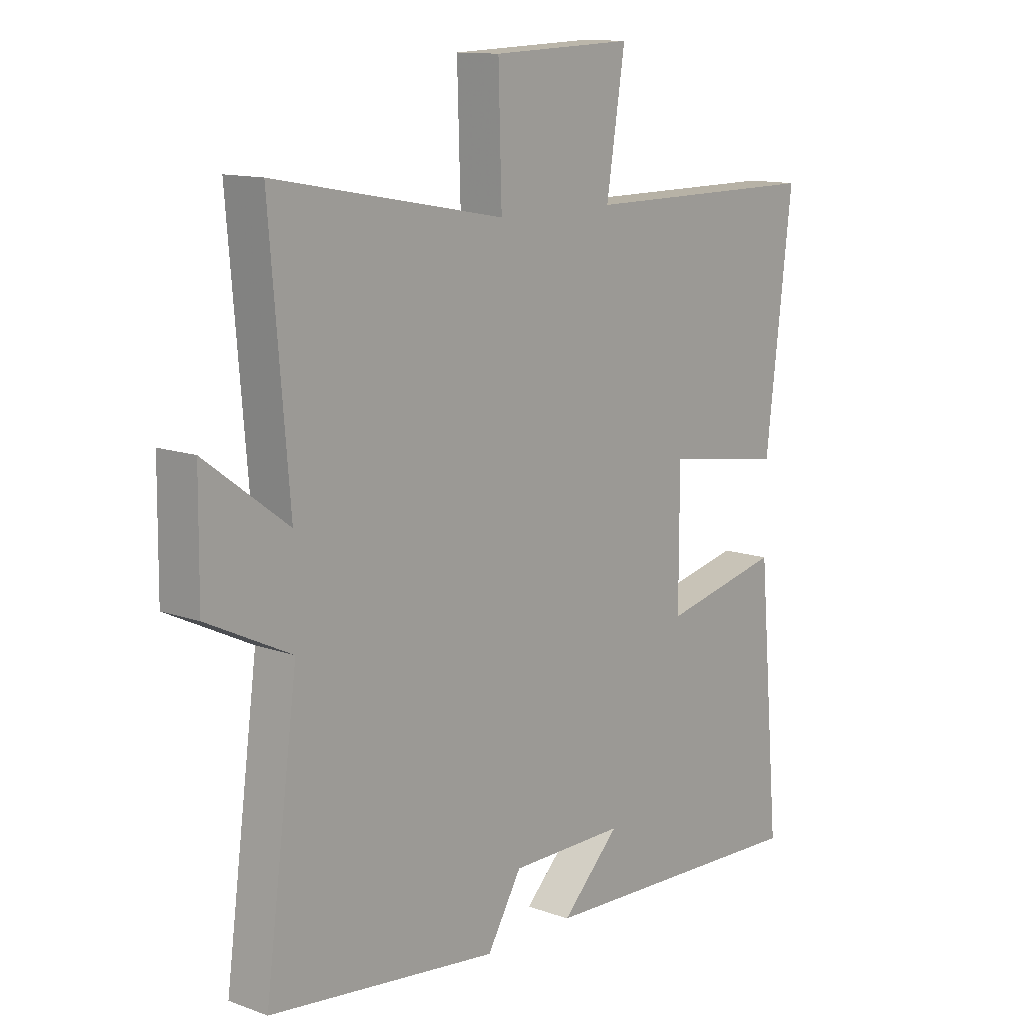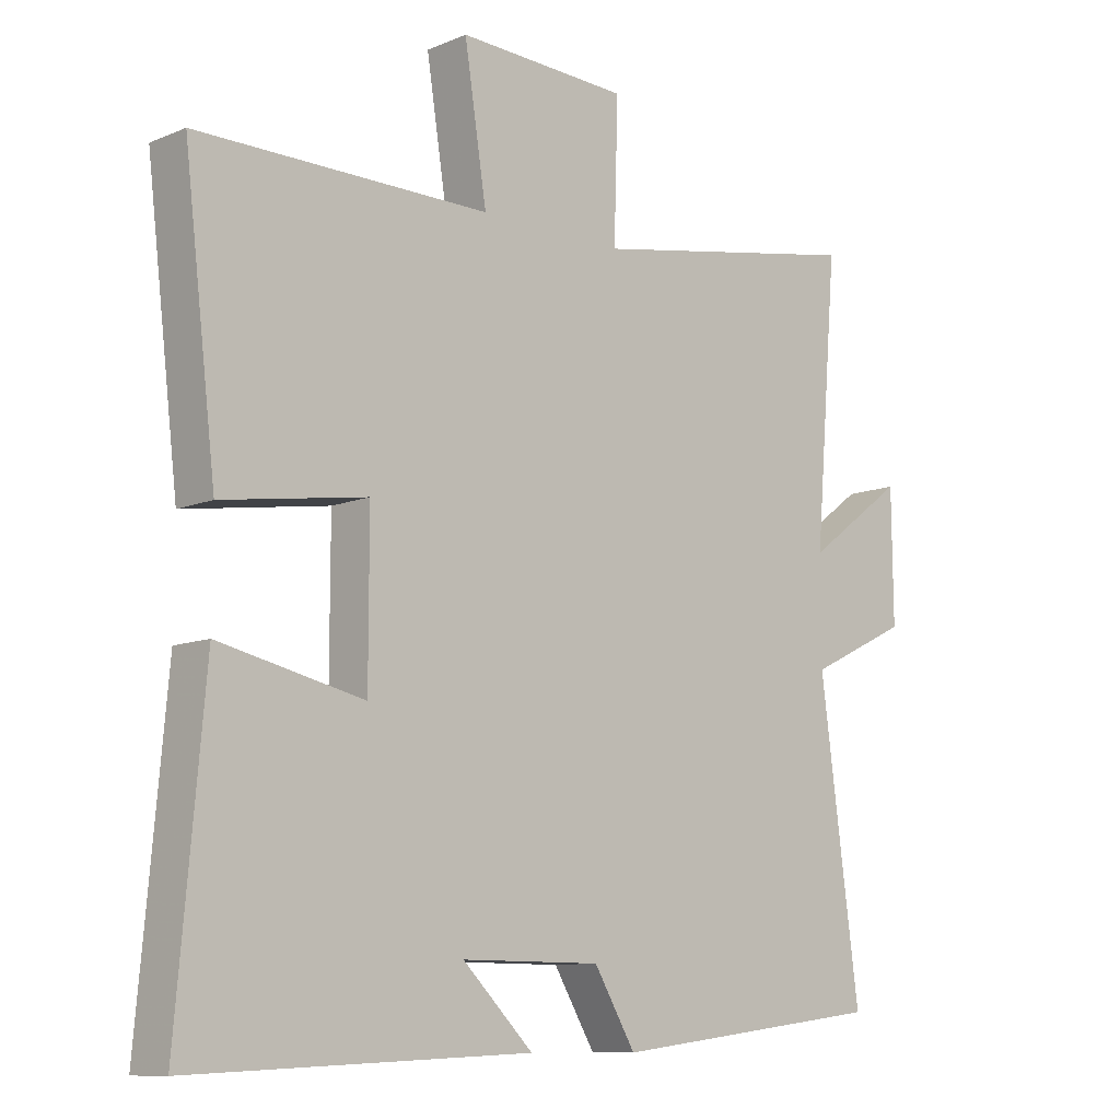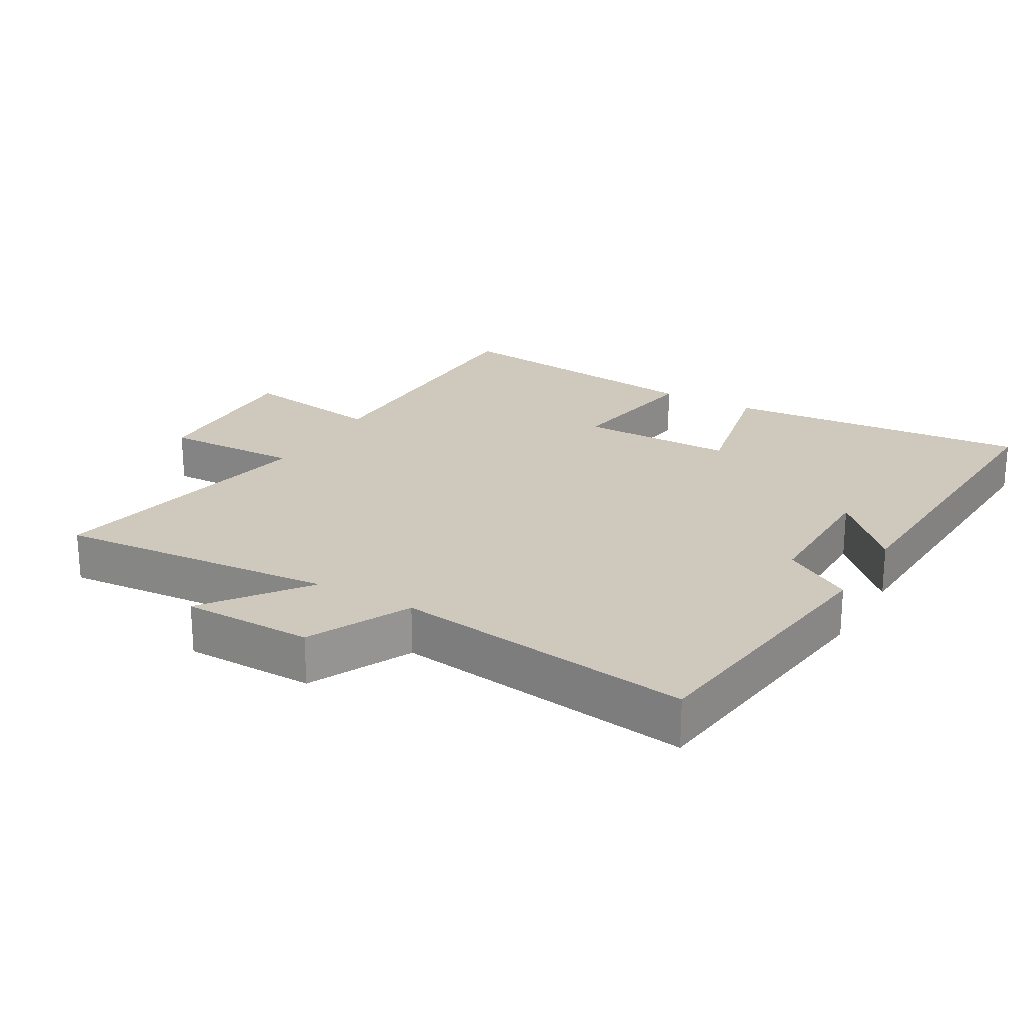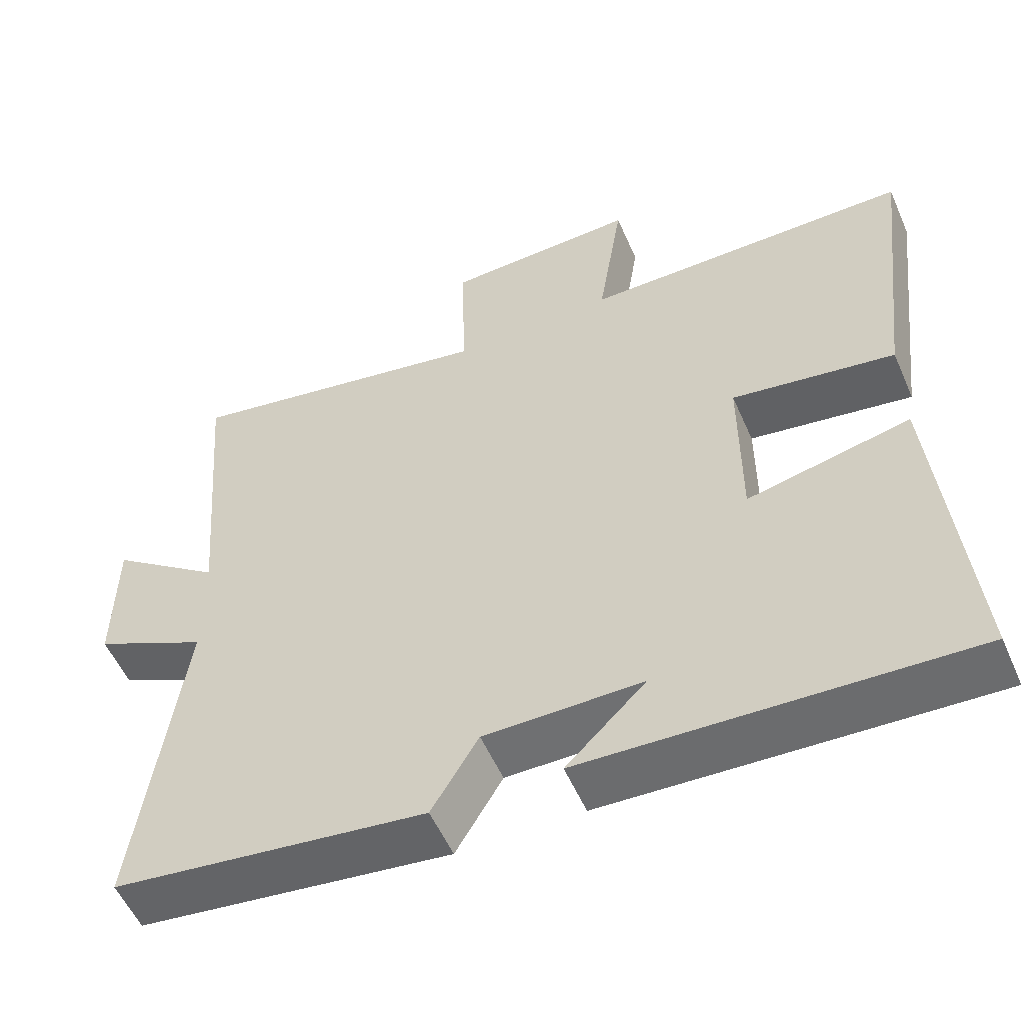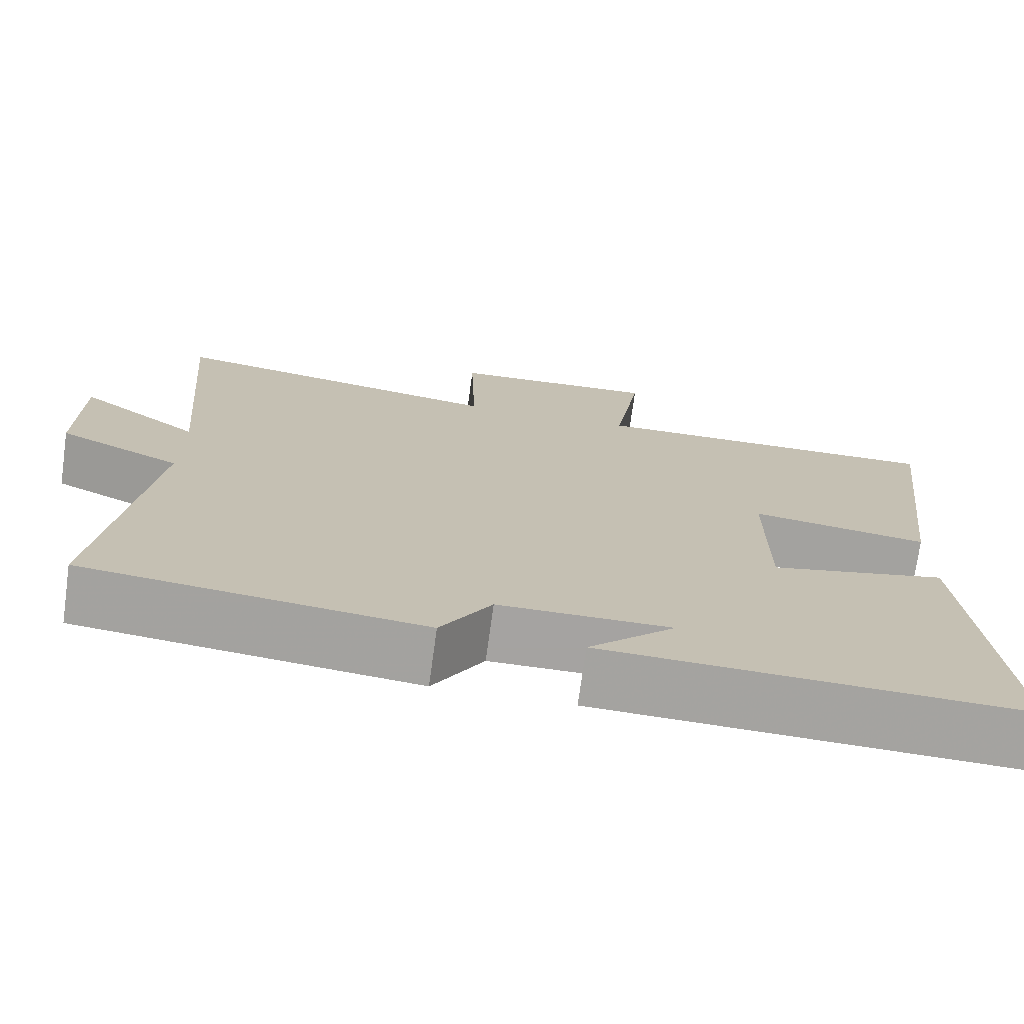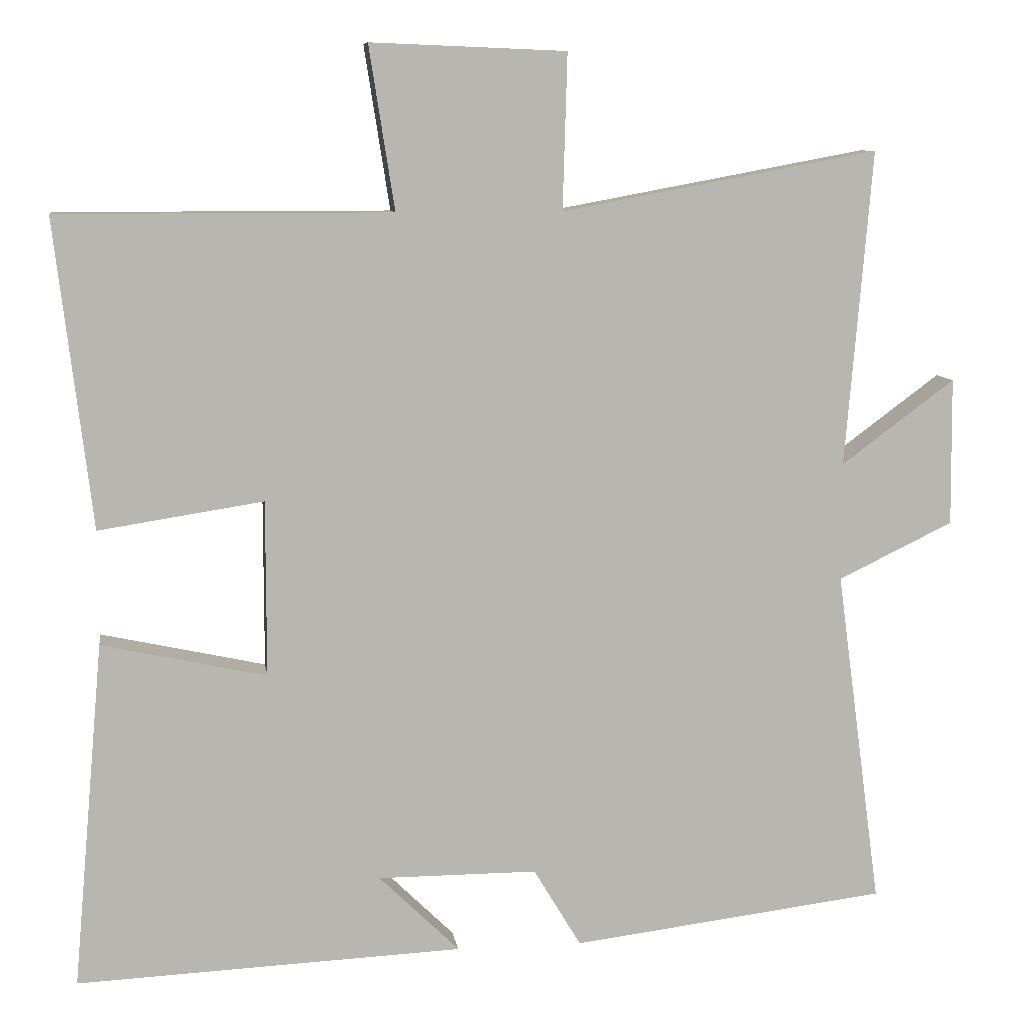
<metadata>
{"format":"obj","ext":"obj","renderer":"f3d","projection":"perspective","resolution":1024,"background":"white","views":[{"elev":12.5,"azim":130.2,"up":"+Z"},{"elev":-10.2,"azim":-43.7,"up":"+Z"},{"elev":22.4,"azim":120.1,"up":"+Y"},{"elev":-54.9,"azim":-156.5,"up":"+Z"},{"elev":-73.1,"azim":172.2,"up":"+Z"},{"elev":8.9,"azim":-8.2,"up":"+Z"}]}
</metadata>
<code>
v 0.56 0.07 -0.448
v 0.141 0.07 -0.5
v 0.078 0.07 -0.395
v -0.134 0.07 -0.395
v -0.027 0.07 -0.5
v -0.541 0.07 -0.523
v -0.5 0.07 -0.062
v -0.281 0.07 -0.11
v -0.281 0.07 0.124
v -0.5 0.07 0.09
v -0.549 0.07 0.5
v -0.106 0.07 0.5
v -0.14 0.07 0.717
v 0.12 0.07 0.707
v 0.114 0.07 0.5
v 0.535 0.07 0.578
v 0.5 0.07 0.158
v 0.651 0.07 0.27
v 0.653 0.07 0.074
v 0.5 0.07 0
v 0.56 0 -0.448
v 0.141 0 -0.5
v 0.078 0 -0.395
v -0.134 0 -0.395
v -0.027 0 -0.5
v -0.541 0 -0.523
v -0.5 0 -0.062
v -0.281 0 -0.11
v -0.281 0 0.124
v -0.5 0 0.09
v -0.549 0 0.5
v -0.106 0 0.5
v -0.14 0 0.717
v 0.12 0 0.707
v 0.114 0 0.5
v 0.535 0 0.578
v 0.5 0 0.158
v 0.651 0 0.27
v 0.653 0 0.074
v 0.5 0 0
f 17 18 19 20
f 15 16 17
f 15 17 20
f 12 13 14 15
f 1 2 3
f 20 1 3
f 15 20 3
f 12 15 3
f 9 10 11 12
f 12 3 4
f 9 12 4
f 8 9 4
f 4 5 6 7
f 4 7 8
f 40 39 38 37
f 37 36 35
f 40 37 35
f 35 34 33 32
f 23 22 21
f 23 21 40
f 23 40 35
f 23 35 32
f 32 31 30 29
f 24 23 32
f 24 32 29
f 24 29 28
f 27 26 25 24
f 28 27 24
f 1 21 22 2
f 2 22 23 3
f 3 23 24 4
f 4 24 25 5
f 5 25 26 6
f 6 26 27 7
f 7 27 28 8
f 8 28 29 9
f 9 29 30 10
f 10 30 31 11
f 11 31 32 12
f 12 32 33 13
f 13 33 34 14
f 14 34 35 15
f 15 35 36 16
f 16 36 37 17
f 17 37 38 18
f 18 38 39 19
f 19 39 40 20
f 20 40 21 1

</code>
